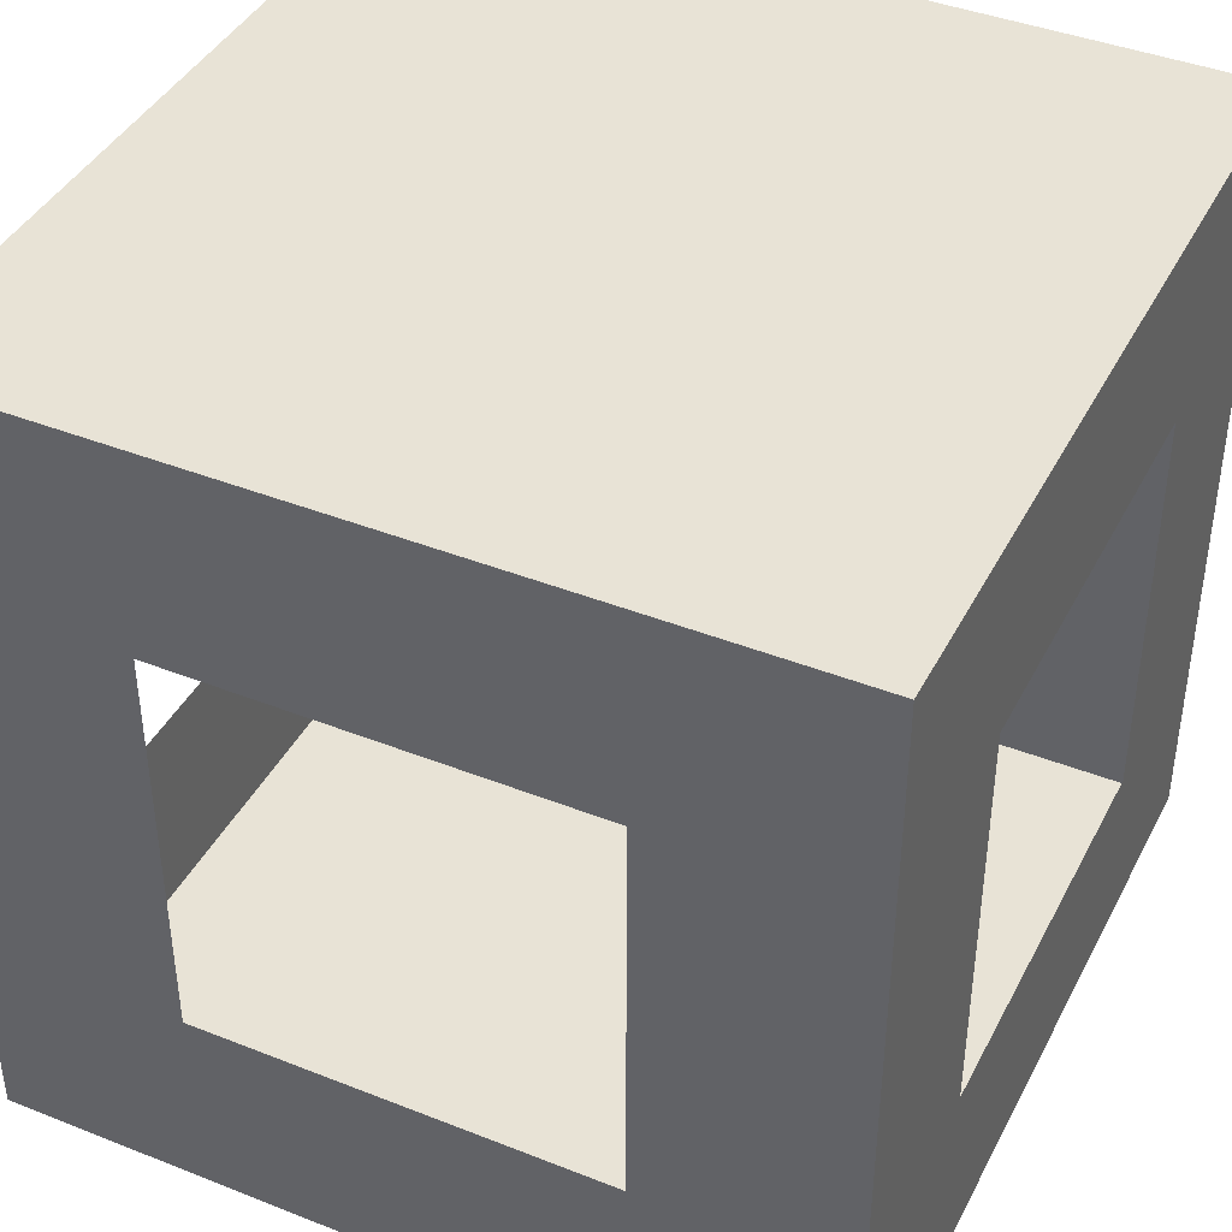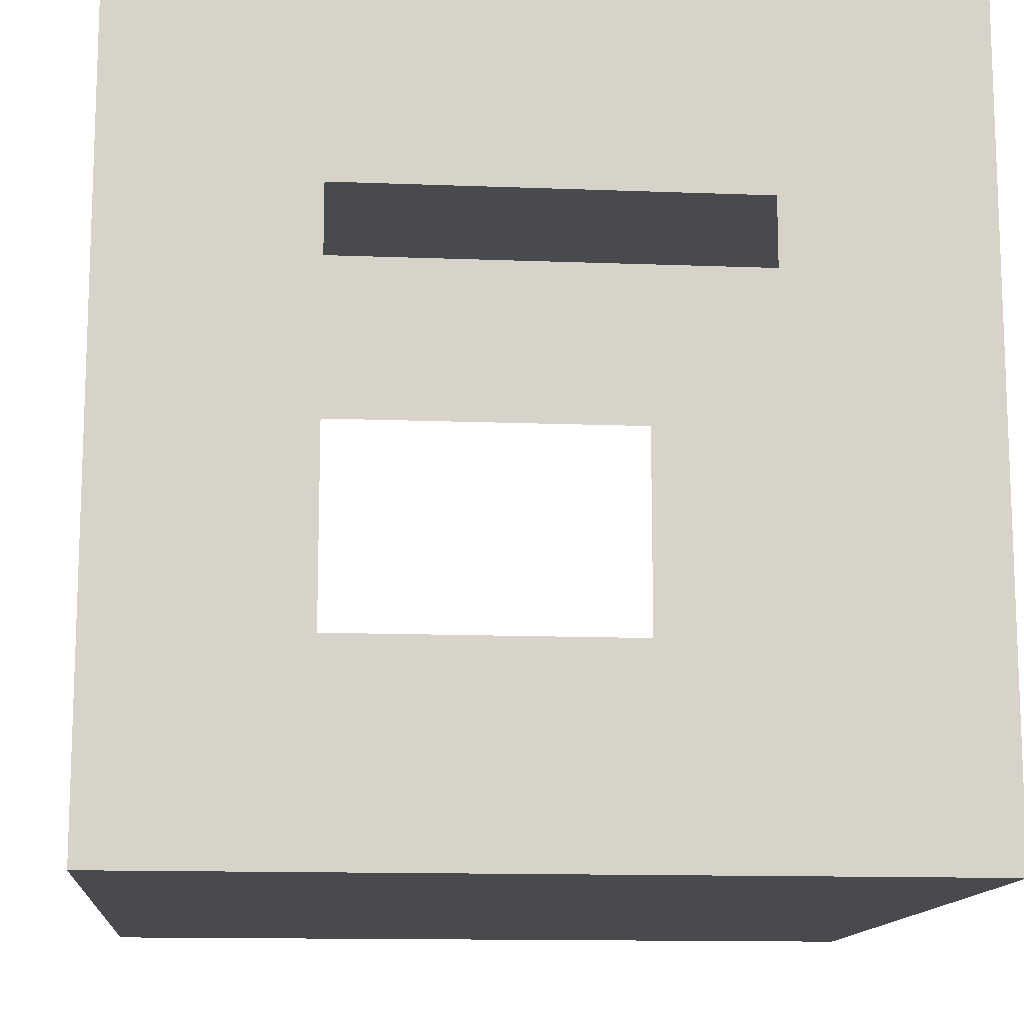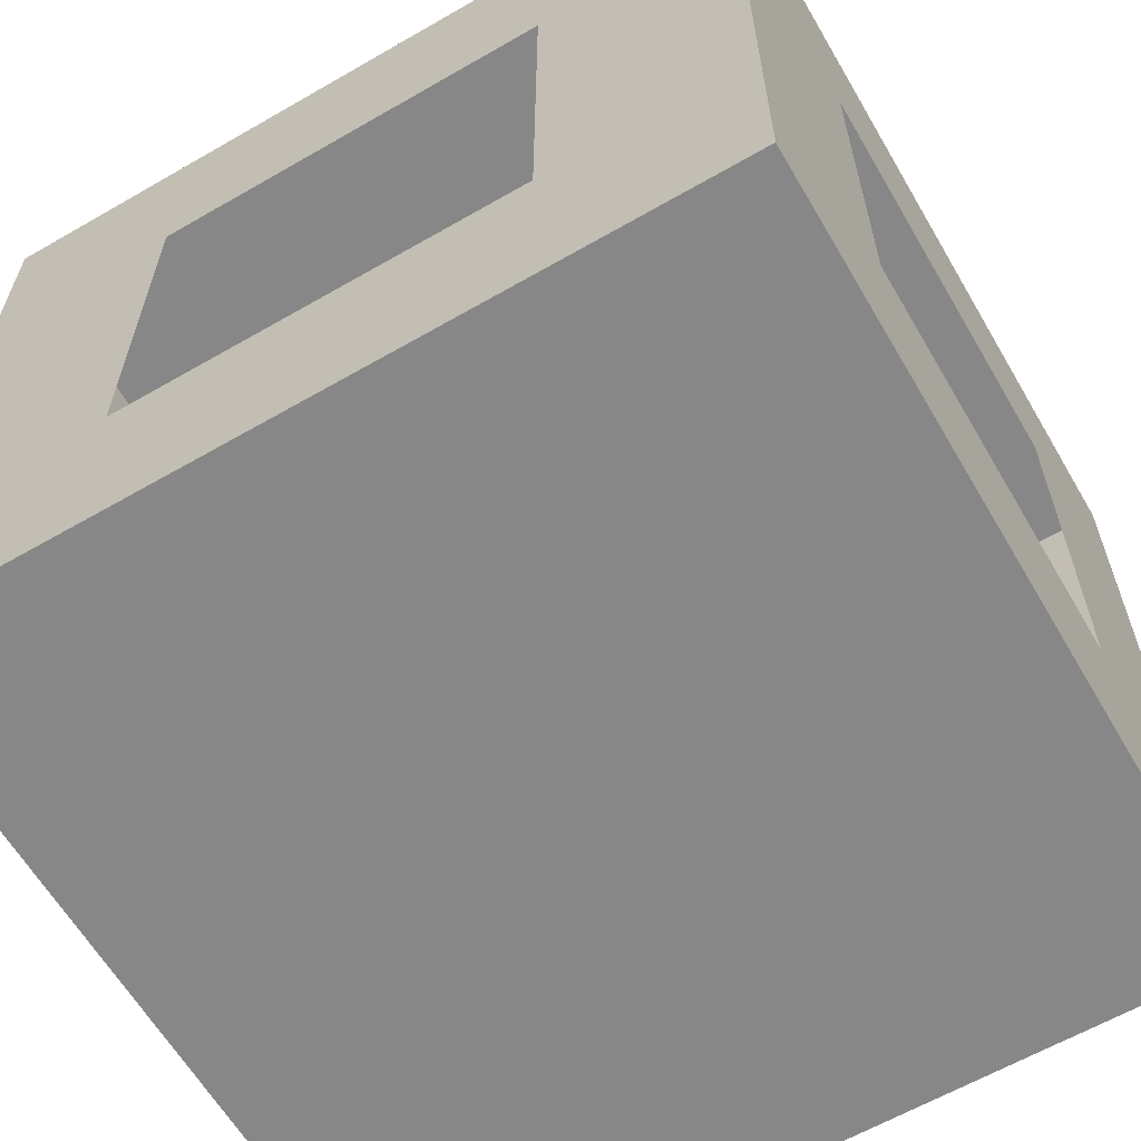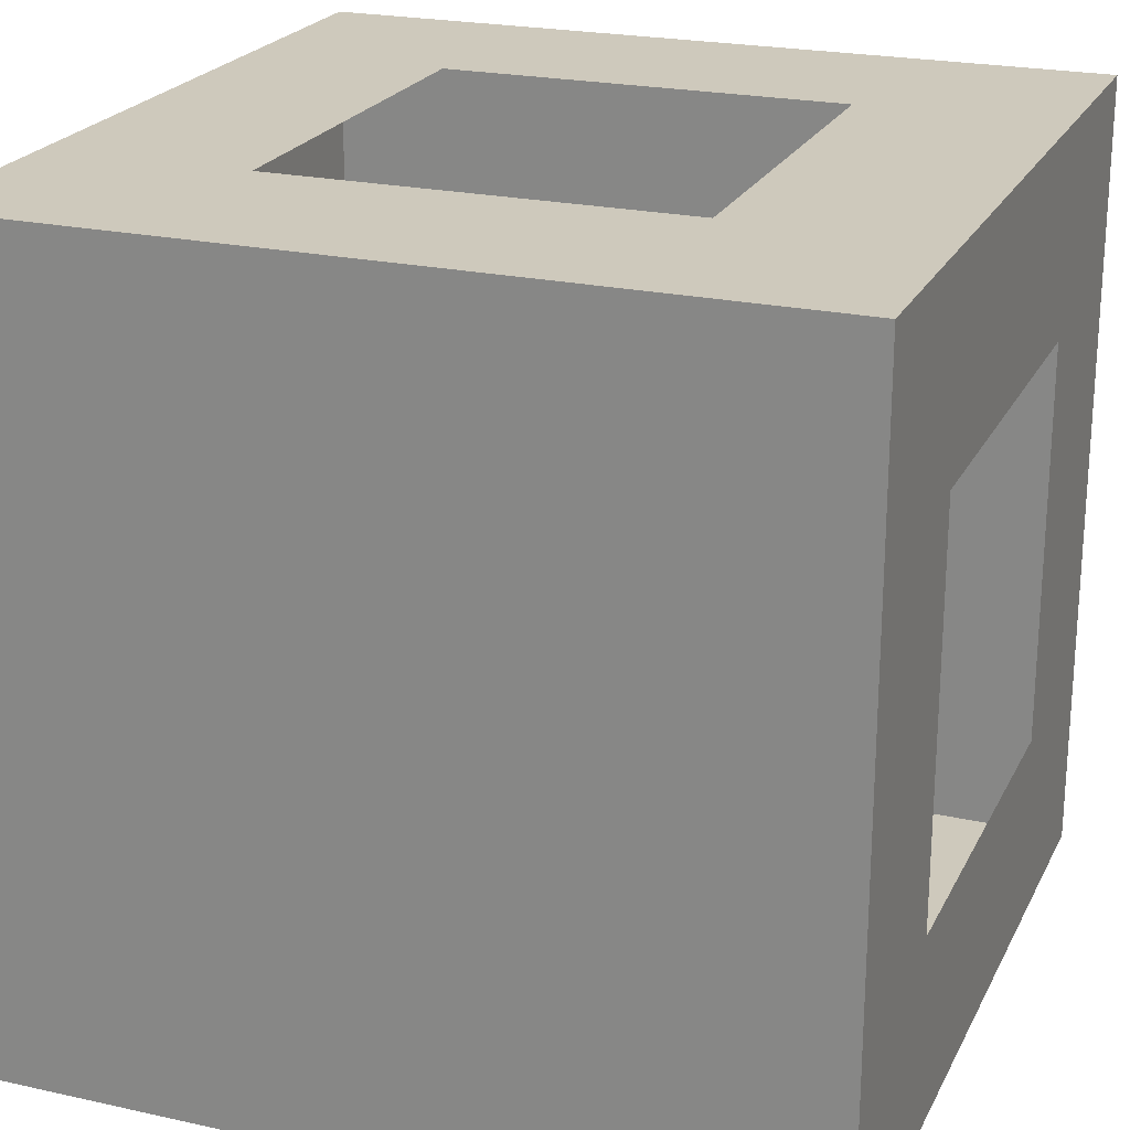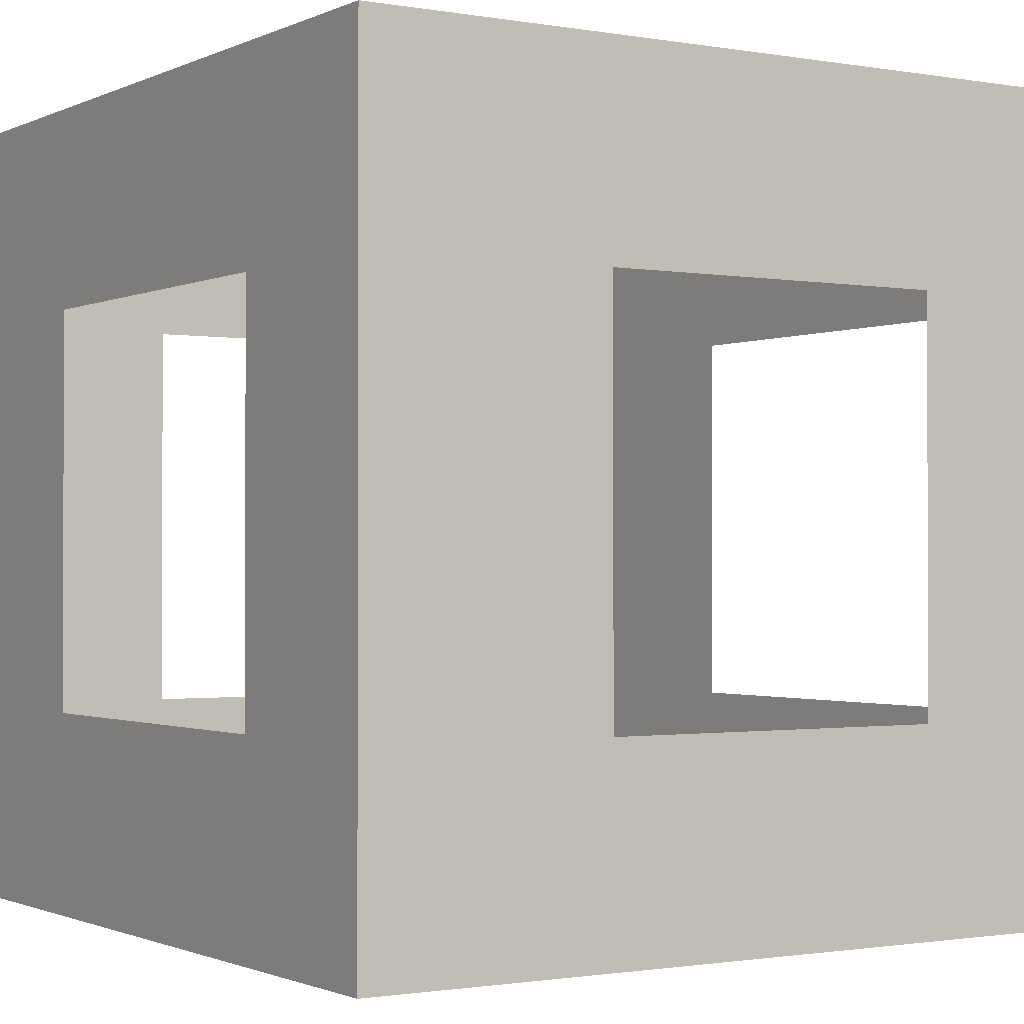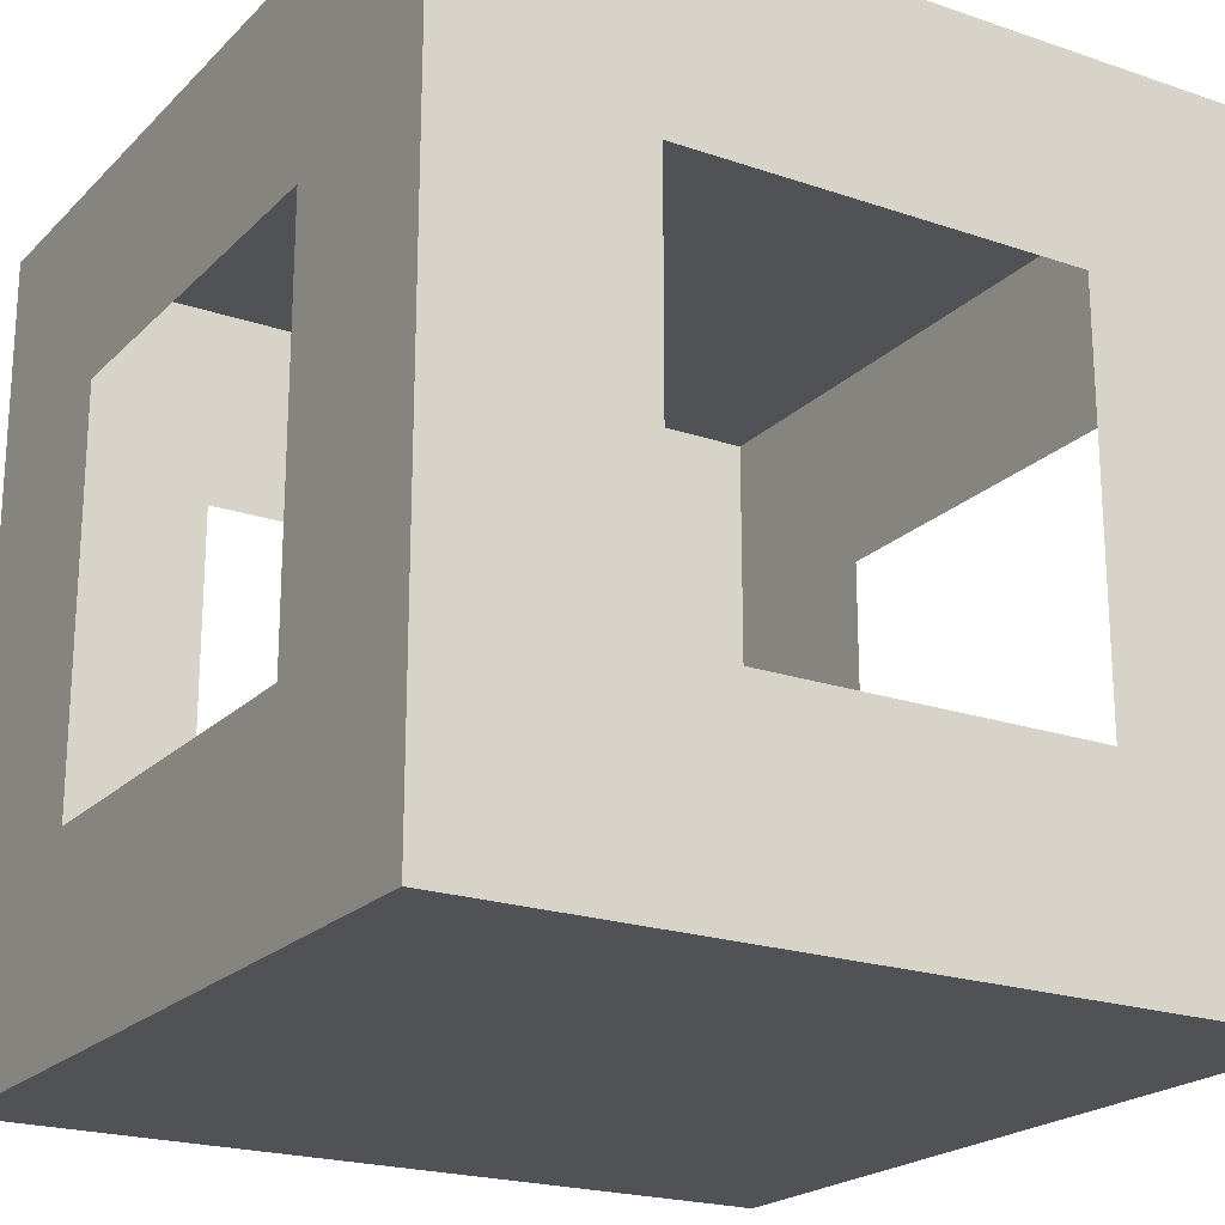
<metadata>
{"format":"obj","ext":"obj","renderer":"f3d","projection":"perspective","resolution":1024,"background":"white","views":[{"elev":41.4,"azim":25.6,"up":"+Y"},{"elev":-13.0,"azim":-5.1,"up":"+Y"},{"elev":-62.4,"azim":120.3,"up":"+Y"},{"elev":22.5,"azim":20.9,"up":"+Z"},{"elev":-1.2,"azim":-32.4,"up":"+Y"},{"elev":-21.2,"azim":148.7,"up":"+Y"}]}
</metadata>
<code>
v 0.5 -0.5 0.5
v -0.5 -0.5 0.5
v -0.5 -0.5 -0.5
v 0.5 -0.5 -0.5
v 0.5 0.5 -0.5
v 0.25 -0.25 -0.5
v -0.25 -0.25 -0.5
v 0.25 0.25 -0.5
v -0.5 0.5 -0.5
v -0.25 0.25 -0.5
v 0.5 0.5 0.5
v 0.5 -0.25 0.25
v 0.5 -0.25 -0.25
v 0.5 0.25 0.25
v 0.5 0.25 -0.25
v -0.5 0.5 0.5
v -0.25 -0.25 0.5
v 0.25 -0.25 0.5
v -0.25 0.25 0.5
v 0.25 0.25 0.5
v -0.5 -0.25 -0.25
v -0.5 -0.25 0.25
v -0.5 0.25 -0.25
v -0.5 0.25 0.25
f 1 2 3
f 3 4 1
f 5 4 6
f 7 6 4
f 5 6 8
f 7 4 3
f 9 5 8
f 10 7 3
f 9 8 10
f 10 3 9
f 11 1 12
f 13 12 1
f 11 12 14
f 13 1 4
f 5 11 14
f 15 13 4
f 5 14 15
f 15 4 5
f 16 2 17
f 18 17 2
f 16 17 19
f 18 2 1
f 11 16 19
f 20 18 1
f 11 19 20
f 20 1 11
f 9 3 21
f 22 21 3
f 9 21 23
f 22 3 2
f 16 9 23
f 24 22 2
f 16 23 24
f 24 2 16
f 5 9 16
f 16 11 5

</code>
